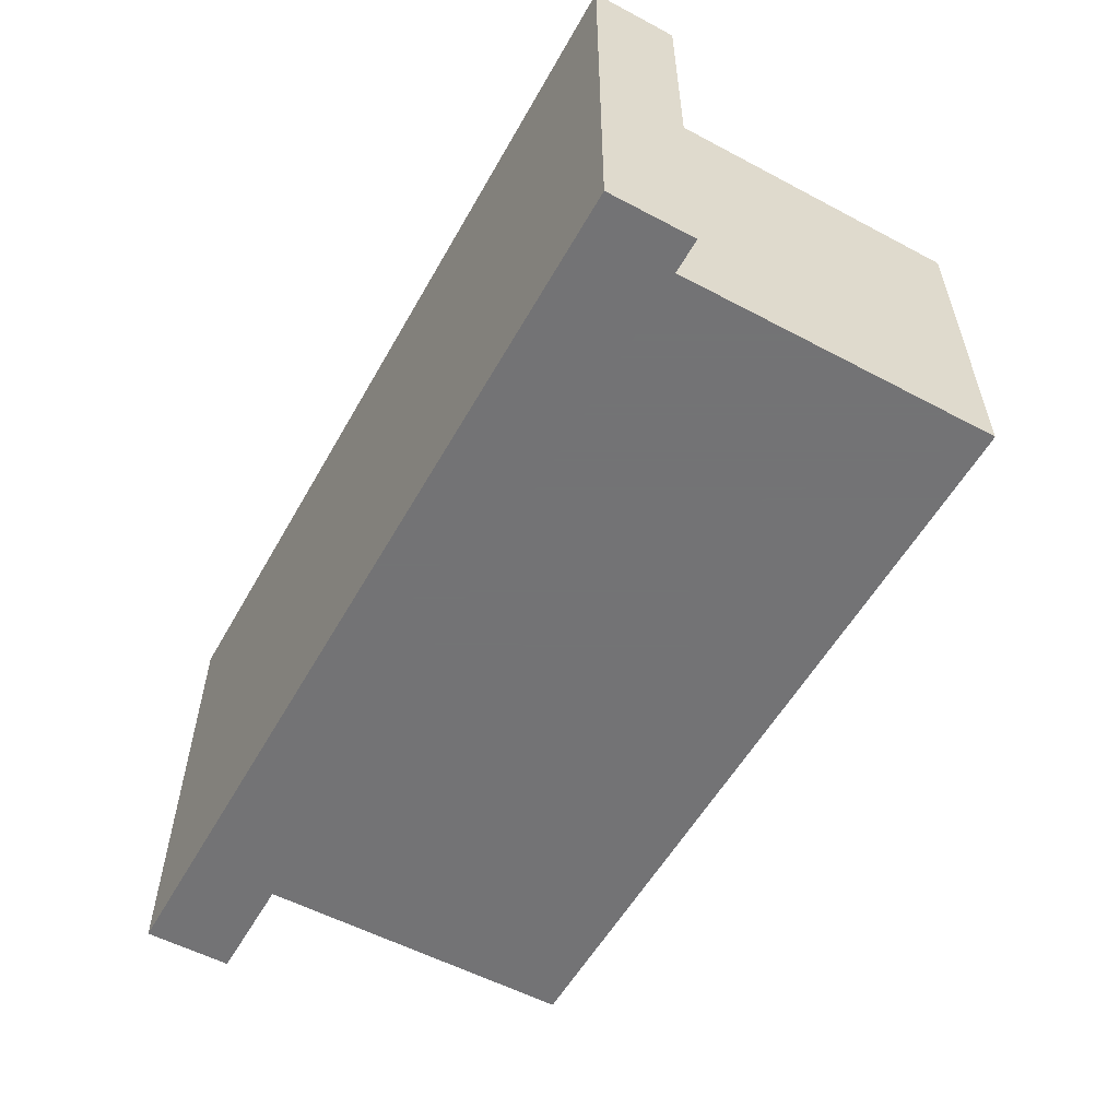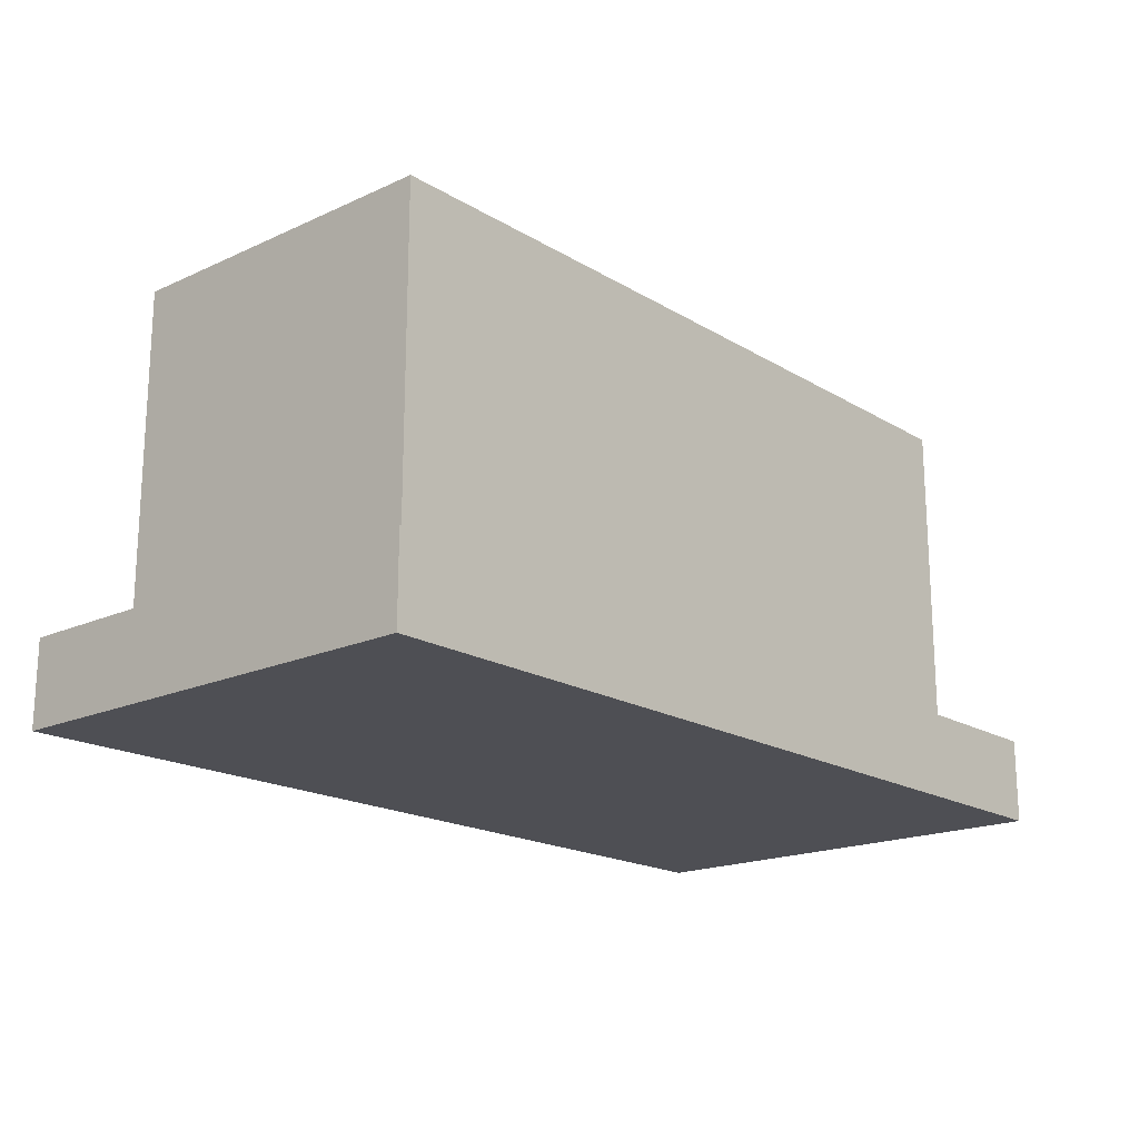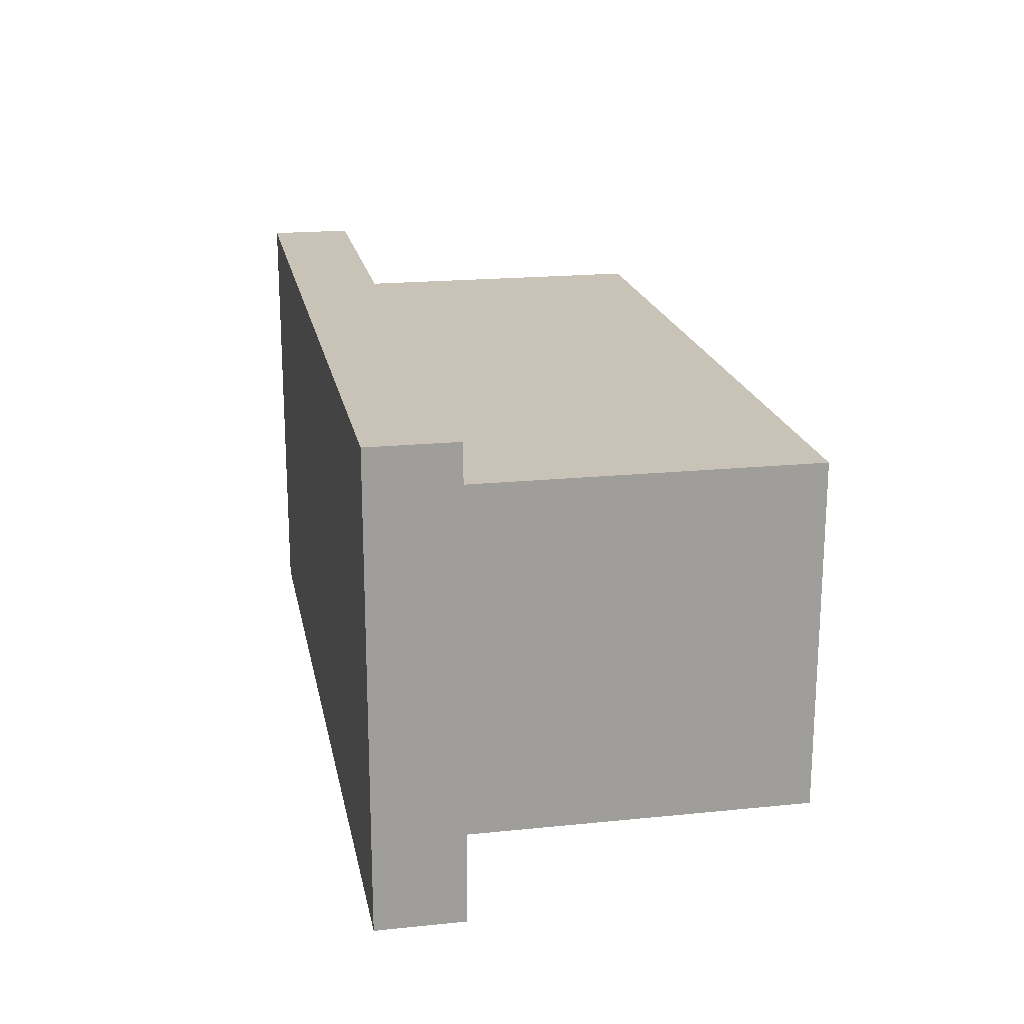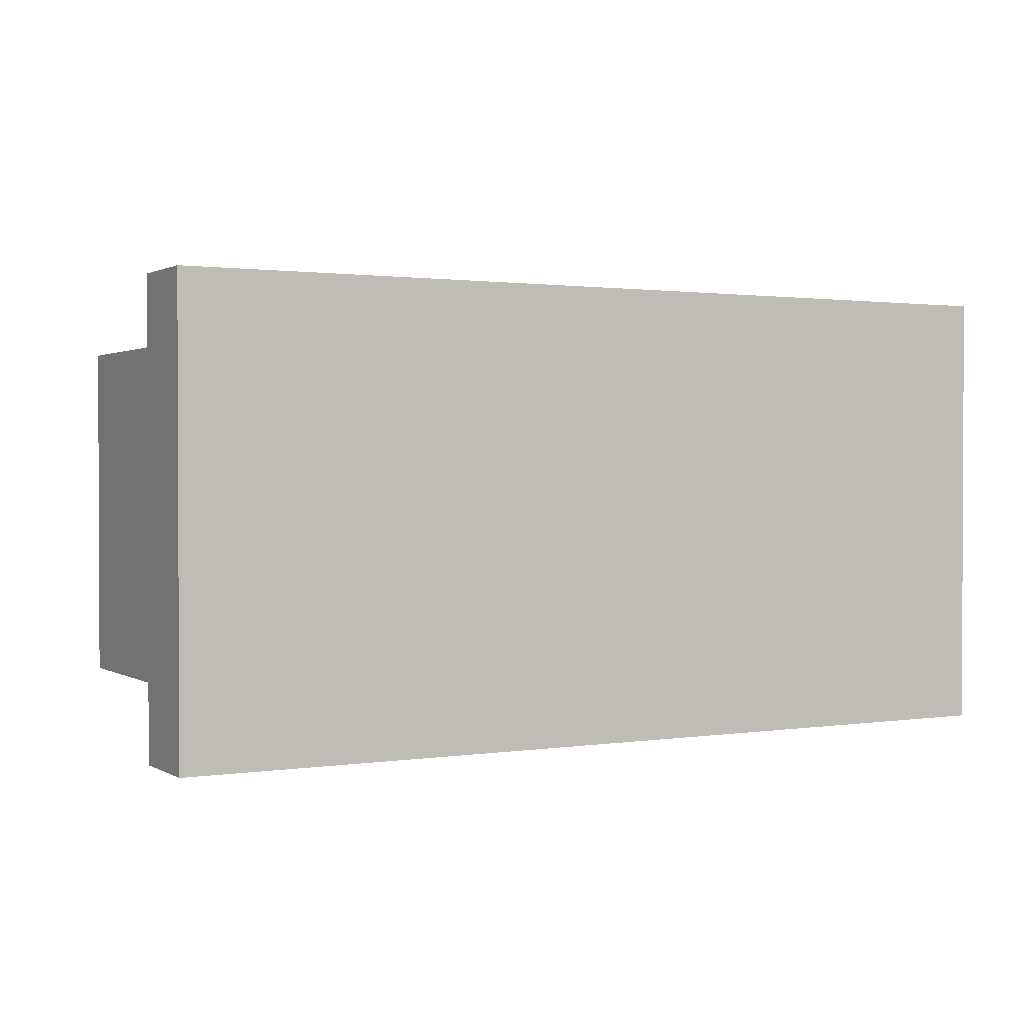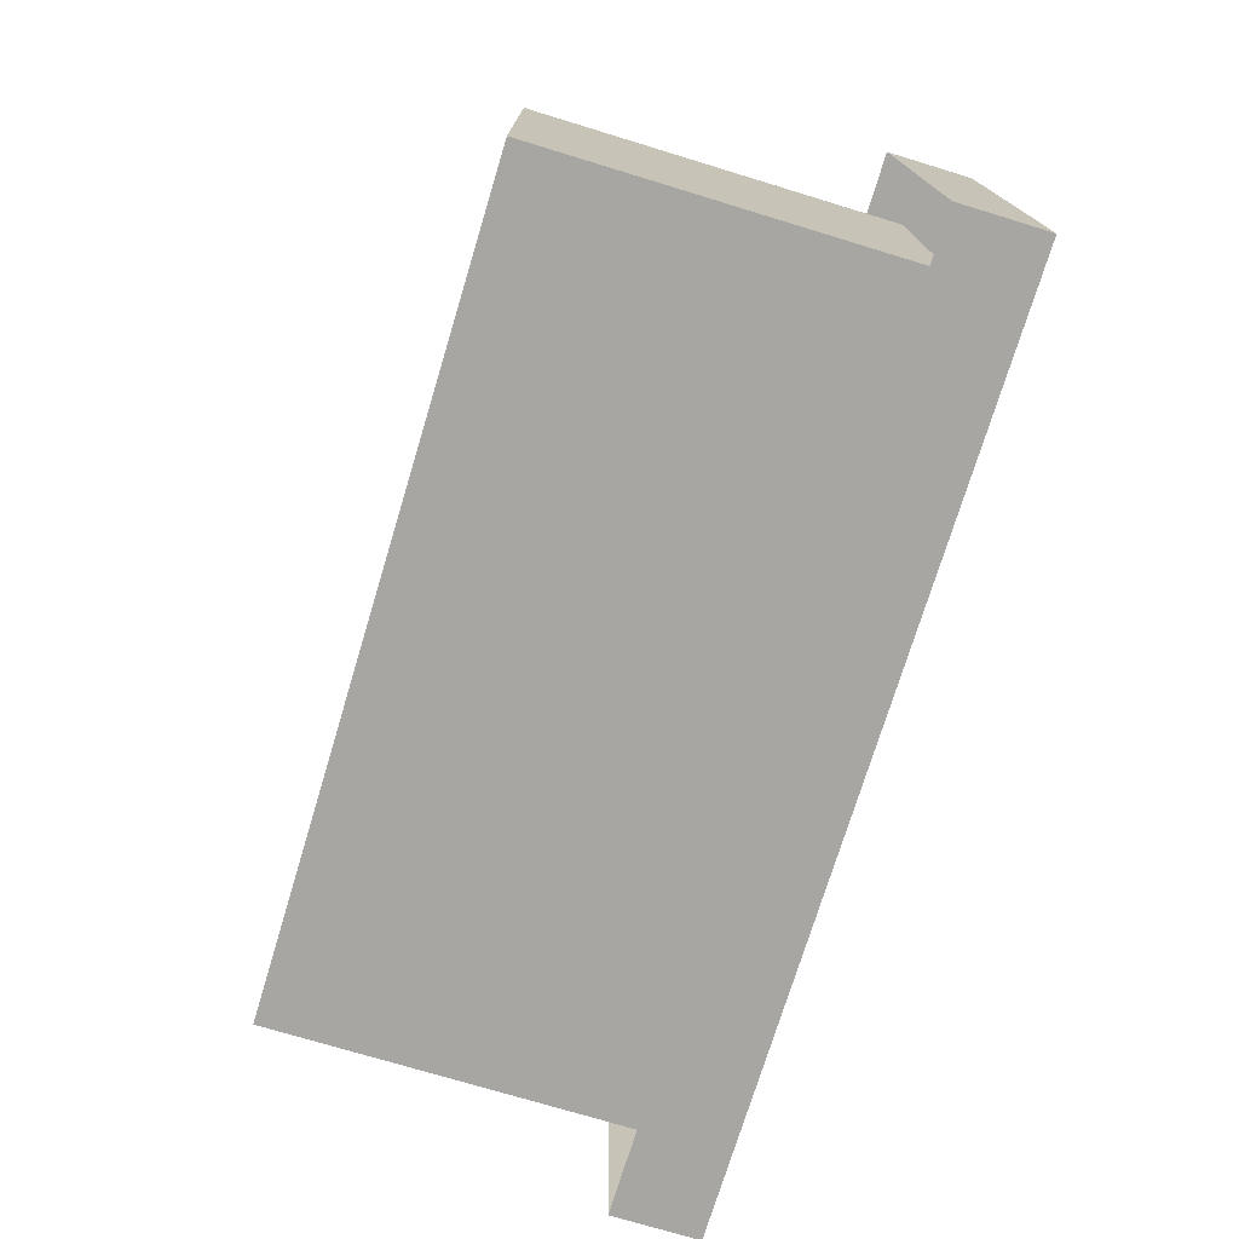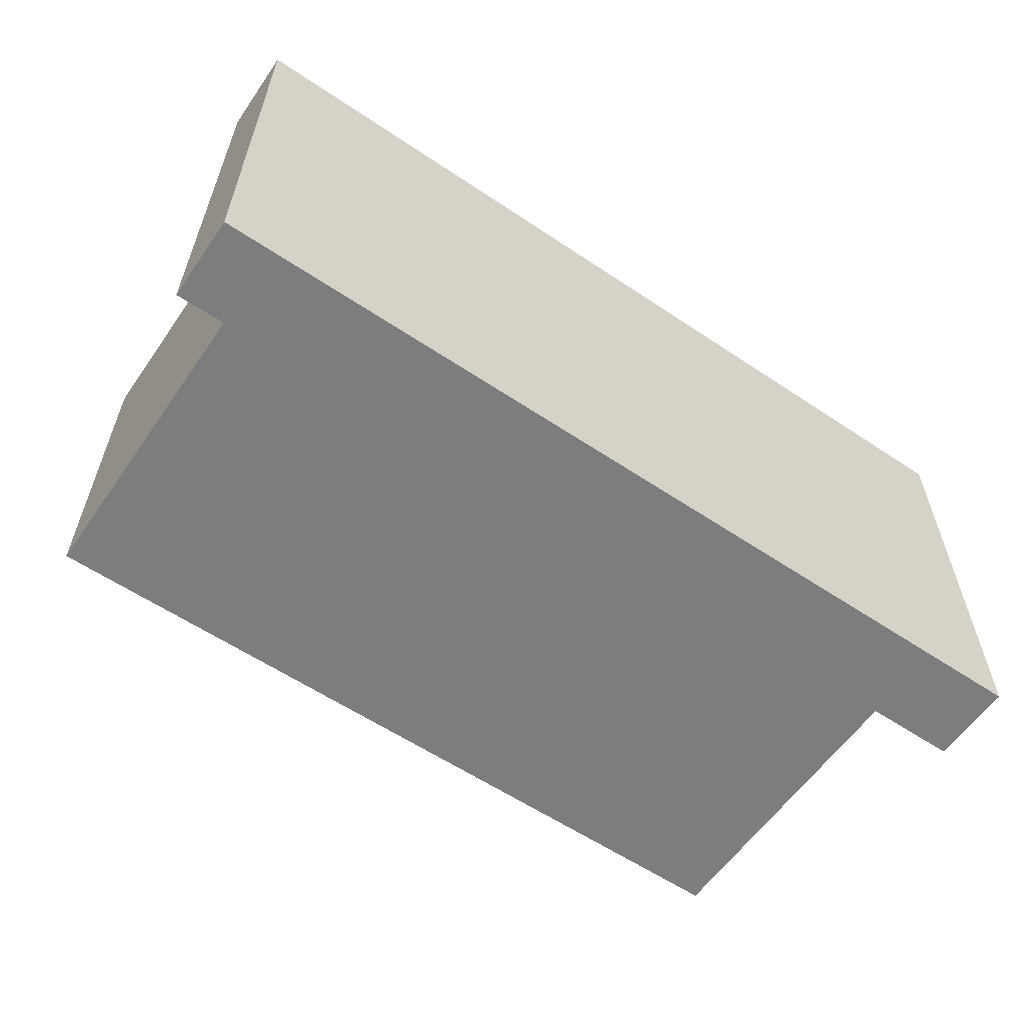
<metadata>
{"format":"obj","ext":"obj","renderer":"f3d","projection":"perspective","resolution":1024,"background":"white","views":[{"elev":-56.0,"azim":60.9,"up":"+Z"},{"elev":-18.4,"azim":-48.8,"up":"+Y"},{"elev":19.4,"azim":79.2,"up":"+Z"},{"elev":1.3,"azim":-28.8,"up":"+Z"},{"elev":-74.1,"azim":-106.9,"up":"+Z"},{"elev":-59.1,"azim":-34.6,"up":"+Z"}]}
</metadata>
<code>
v -0.8438 -0.9375 -0.3125
v -0.8438 -0.9375 -0.3438
v -0.8125 -0.9375 -0.3438
v -0.8125 -0.9375 -0.3125
v -0.3125 -0.9375 -0.3125
v -0.3125 -0.9375 -0.3438
v -0.2812 -0.9375 -0.3438
v -0.2812 -0.9375 -0.3125
v -0.8438 -0.9375 0.09375
v -0.8438 -0.9375 0.0625
v -0.8125 -0.9375 0.0625
v -0.8125 -0.9375 0.09375
v -0.3125 -0.9375 0.09375
v -0.3125 -0.9375 0.0625
v -0.2812 -0.9375 0.0625
v -0.2812 -0.9375 0.09375
v -0.875 -0.9375 0.125
v -0.875 -0.9375 -0.375
v -0.25 -0.9375 -0.375
v -0.25 -0.9375 0.125
v 0.4375 -1.188 -0.3125
v 0.75 -1.188 -0.3125
v 0.75 -1.188 -0.25
v 0.4375 -1.188 -0.25
v 0.4375 -0.9375 -0.3125
v 0.75 -0.9375 -0.3125
v 0.75 -0.9375 -0.25
v 0.4375 -0.9375 -0.25
v 0.5312 -1.031 -0.3125
v 0.5312 -0.9688 -0.3125
v 0.5312 -0.9688 -0.4375
v 0.5312 -1.031 -0.4375
v 0.5625 -1.062 -0.3125
v 0.5625 -1.062 -0.4375
v 0.625 -1.062 -0.3125
v 0.625 -1.062 -0.4375
v 0.6562 -1.031 -0.3125
v 0.6562 -1.031 -0.4375
v 0.6562 -0.9688 -0.3125
v 0.6562 -0.9688 -0.4375
v 0.625 -0.9375 -0.3125
v 0.625 -0.9375 -0.4375
v 0.5625 -0.9375 -0.3125
v 0.5625 -0.9375 -0.4375
v 0.4375 -1.188 -0.5
v 0.75 -1.188 -0.5
v 0.75 -1.188 -0.4375
v 0.4375 -1.188 -0.4375
v 0.4375 -0.9375 -0.5
v 0.75 -0.9375 -0.5
v 0.75 -0.9375 -0.4375
v 0.4375 -0.9375 -0.4375
v 0.5312 -1.031 -0.5
v 0.5312 -0.9688 -0.5
v 0.5312 -0.9688 -0.6875
v 0.5312 -1.031 -0.6875
v 0.5625 -1.062 -0.5
v 0.5625 -1.062 -0.6875
v 0.625 -1.062 -0.5
v 0.625 -1.062 -0.6875
v 0.6562 -1.031 -0.5
v 0.6562 -1.031 -0.6875
v 0.6562 -0.9688 -0.5
v 0.6562 -0.9688 -0.6875
v 0.625 -0.9375 -0.5
v 0.625 -0.9375 -0.6875
v 0.5625 -0.9375 -0.6875
v 0.5625 -0.9375 -0.5
v 0.5625 -0.9375 -0.5625
v 0.5625 -0.6875 -0.5625
v 0.5625 -0.6875 -0.625
v 0.5625 -0.9375 -0.625
v 0.625 -0.6875 -0.625
v 0.625 -0.9375 -0.625
v 0.625 -0.6875 -0.5625
v 0.625 -0.9375 -0.5625
v 0.5156 -1.812 0.2578
v 0.5156 -1.75 0.2578
v 0.4844 -1.75 0.3047
v 0.4844 -1.812 0.3047
v 0.4922 -1.844 0.2422
v 0.4922 -1.719 0.2422
v 0.4609 -1.719 0.2891
v 0.4062 -1.719 0.25
v 0.3828 -1.75 0.2344
v 0.3828 -1.812 0.2344
v 0.4062 -1.844 0.25
v 0.4609 -1.844 0.2891
v 0.4375 -1.844 0.2109
v 0.4141 -1.812 0.1875
v 0.4141 -1.75 0.1875
v 0.4375 -1.719 0.2109
v 0.4922 -1.062 0.2422
v 0.4375 -1.062 0.2109
v 0.4375 -2 0.2109
v 0.4922 -2 0.2422
v 0.5234 -1.062 0.1875
v 0.5234 -2 0.1875
v 0.4688 -1.062 0.1562
v 0.4688 -2 0.1562
v 0.09375 -1.797 -0.007812
v 0.09375 -1.766 -0.007812
v 0.4062 -1.766 0.2031
v 0.4062 -1.797 0.2031
v 0.07031 -1.797 0.02344
v 0.07031 -1.766 0.02344
v 0.3828 -1.766 0.2266
v 0.3828 -1.797 0.2266
v 0.3516 -0.9375 0.2266
v 0.4531 -0.9375 0.07031
v 0.4609 -1.062 0.1094
v 0.3906 -1.062 0.2188
v 0.5078 -0.9375 0.3281
v 0.5 -1.062 0.2891
v 0.6094 -0.9375 0.1719
v 0.5703 -1.062 0.1797
v -0.875 0 -0.375
v -0.875 -0.8125 -0.375
v -0.875 -0.8125 0.375
v -0.875 0 0.375
v 0 -0.8125 0.375
v 0 0 0.375
v 0.875 -0.8125 0.375
v 0.875 0 0.375
v 0.875 -0.8125 -0.375
v 0.875 0 -0.375
v 0 -0.8125 -0.375
v 0 0 -0.375
v -1 -0.9375 -0.5
v 1 -0.9375 -0.5
v 1 -0.9375 0.5
v -1 -0.9375 0.5
v -1 -0.75 -0.5
v 1 -0.75 -0.5
v 1 -0.75 0.5
v -1 -0.75 0.5
v 0.875 -1 -0.375
v 0.875 -1 0.375
v 0 -1 0.375
v -0.875 -1 -0.375
v 0 -1 -0.375
v -0.875 -1 0.375
v 1 -0.3125 -0.5
v 1 -0.3125 0.5
v 1 -1.57 -0.5
v -1 -0.3047 -0.5
v 1 -0.3047 -0.5
v -1 -1.57 -0.5
v -1 -1.57 0.5
v 1 -1.57 0.5
v -1 -0.3047 0.5
v -1 -0.3125 0.5
v -1 -0.3125 -0.5
v -0.8438 -0.9375 -0.3125
f 1 2 3
f 1 3 4
f 5 6 7
f 5 7 8
f 9 10 11
f 9 11 12
f 13 14 15
f 13 15 16
f 17 18 19
f 17 19 20
f 21 22 23
f 21 23 24
f 21 24 25
f 21 25 22
f 22 25 26
f 22 26 27
f 22 27 23
f 23 27 24
f 24 27 28
f 24 28 25
f 45 46 47
f 45 47 48
f 45 48 49
f 45 49 46
f 46 49 50
f 46 50 51
f 46 51 47
f 47 51 48
f 48 51 52
f 48 52 49
f 69 70 71
f 69 71 72
f 72 71 73
f 72 73 74
f 74 73 75
f 74 75 76
f 76 75 70
f 76 70 69
f 29 30 31
f 29 31 32
f 29 32 33
f 33 32 34
f 33 34 35
f 35 34 36
f 35 36 37
f 37 36 38
f 37 38 39
f 39 38 40
f 39 40 41
f 41 40 42
f 30 43 44
f 30 44 31
f 53 54 55
f 53 55 56
f 53 56 57
f 57 56 58
f 57 58 59
f 59 58 60
f 59 60 61
f 61 60 62
f 61 62 63
f 63 62 64
f 63 64 65
f 65 64 66
f 66 64 56
f 66 56 67
f 67 56 55
f 67 55 54
f 67 54 68
f 56 64 62
f 56 62 60
f 56 60 58
f 77 78 79
f 77 79 80
f 77 80 81
f 77 81 78
f 78 81 82
f 78 82 83
f 78 83 79
f 79 83 80
f 80 83 84
f 80 84 85
f 80 85 86
f 80 86 87
f 80 87 88
f 80 88 81
f 81 88 89
f 81 89 90
f 81 90 91
f 81 91 92
f 81 92 82
f 92 91 85
f 92 85 84
f 91 90 86
f 91 86 85
f 90 89 87
f 90 87 86
f 89 88 87
f 93 94 95
f 93 95 96
f 93 96 97
f 97 96 98
f 97 98 99
f 99 98 100
f 99 100 94
f 94 100 95
f 95 100 96
f 96 100 98
f 101 102 103
f 101 103 104
f 101 104 105
f 101 105 102
f 102 105 106
f 102 106 107
f 102 107 103
f 103 107 104
f 104 107 108
f 104 108 105
f 105 108 106
f 106 108 107
f 109 110 111
f 109 111 112
f 109 112 113
f 113 112 114
f 113 114 115
f 115 114 116
f 115 116 110
f 110 116 111
f 111 116 112
f 112 116 114
f 117 118 119
f 117 119 120
f 120 119 121
f 120 121 122
f 122 121 123
f 122 123 124
f 124 123 125
f 124 125 126
f 126 125 127
f 126 127 128
f 128 127 118
f 128 118 117
f 129 130 131
f 129 131 132
f 129 132 133
f 129 133 134
f 129 134 130
f 130 134 135
f 130 135 131
f 131 135 136
f 131 136 132
f 132 136 133

</code>
